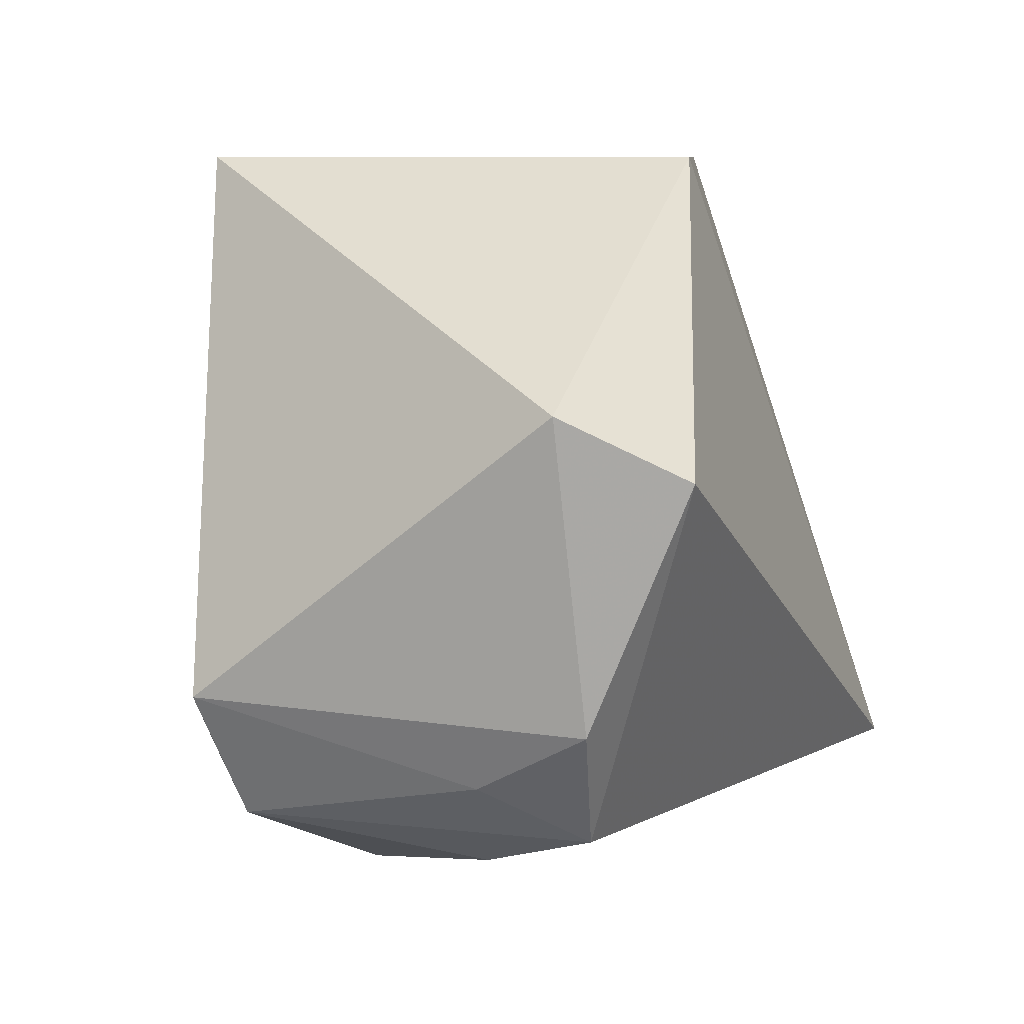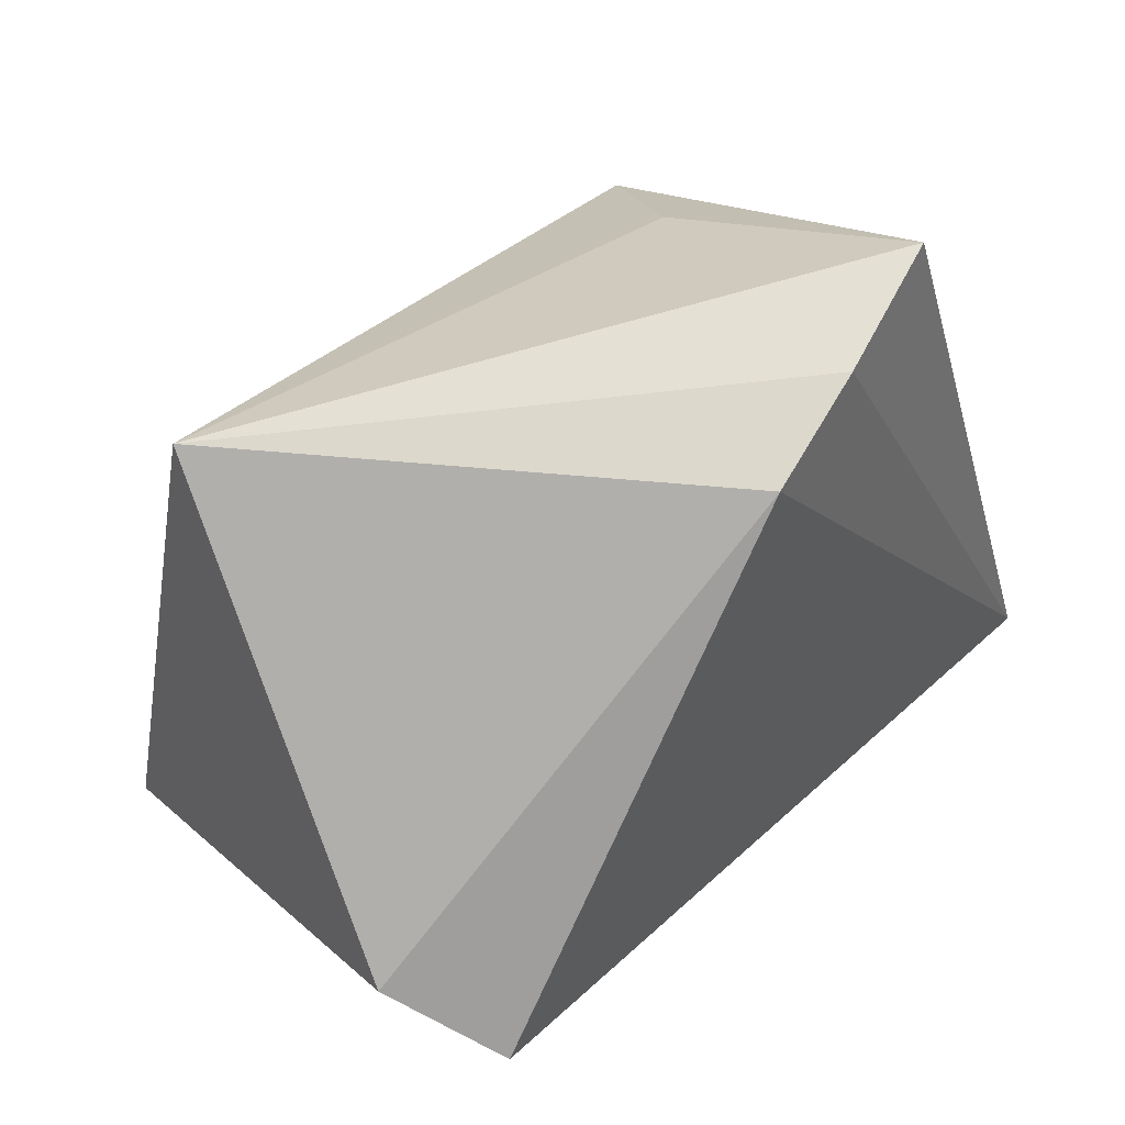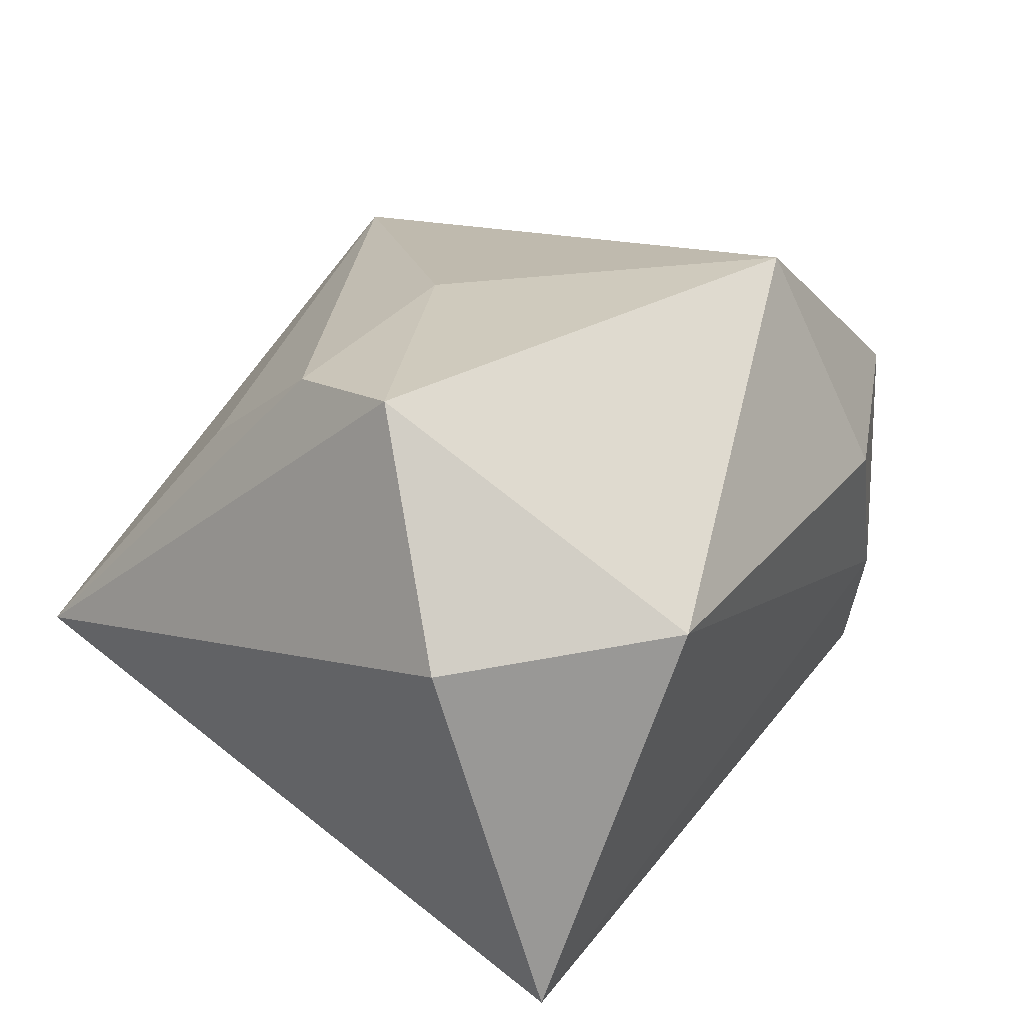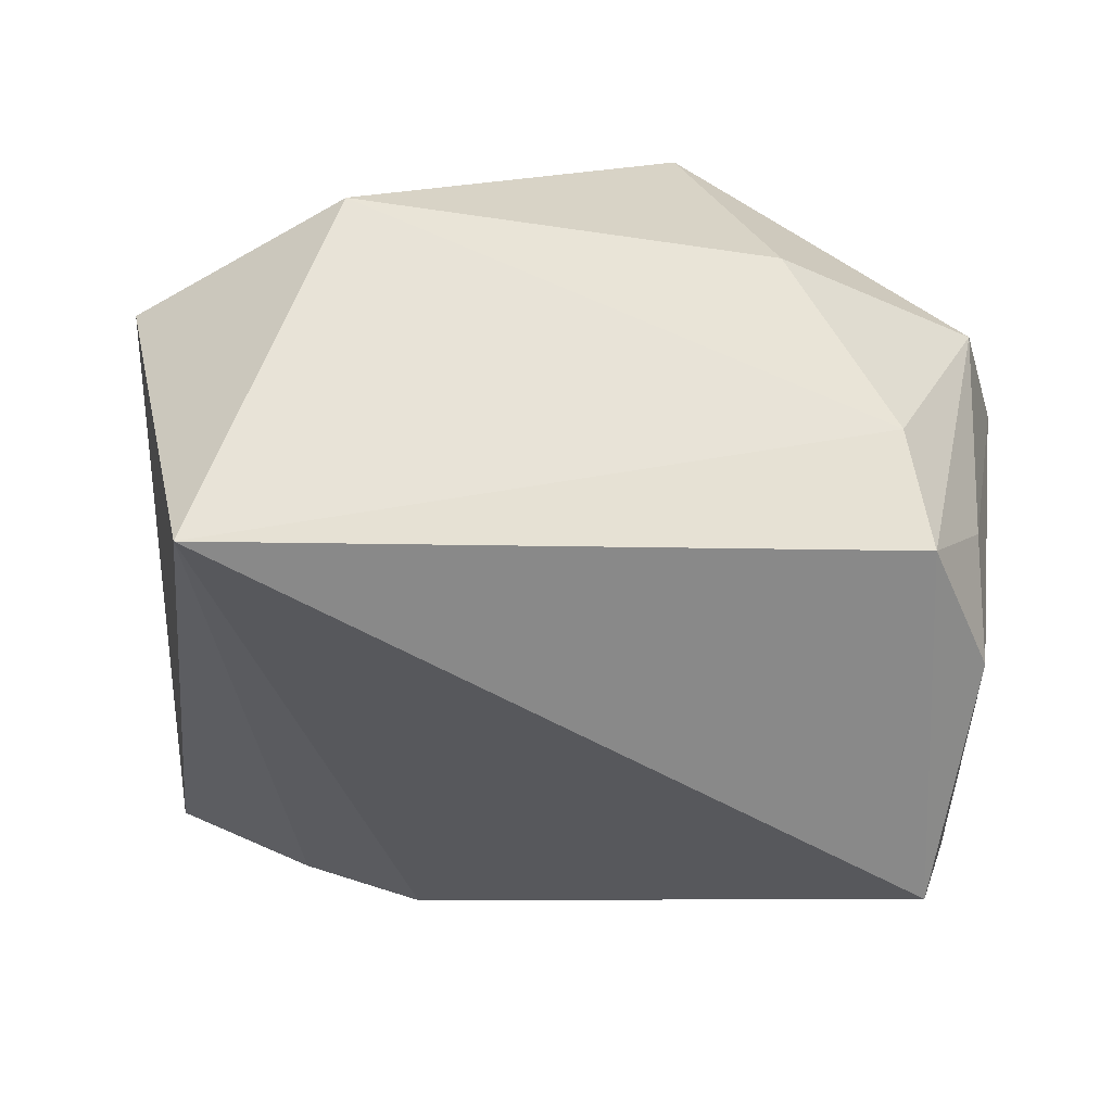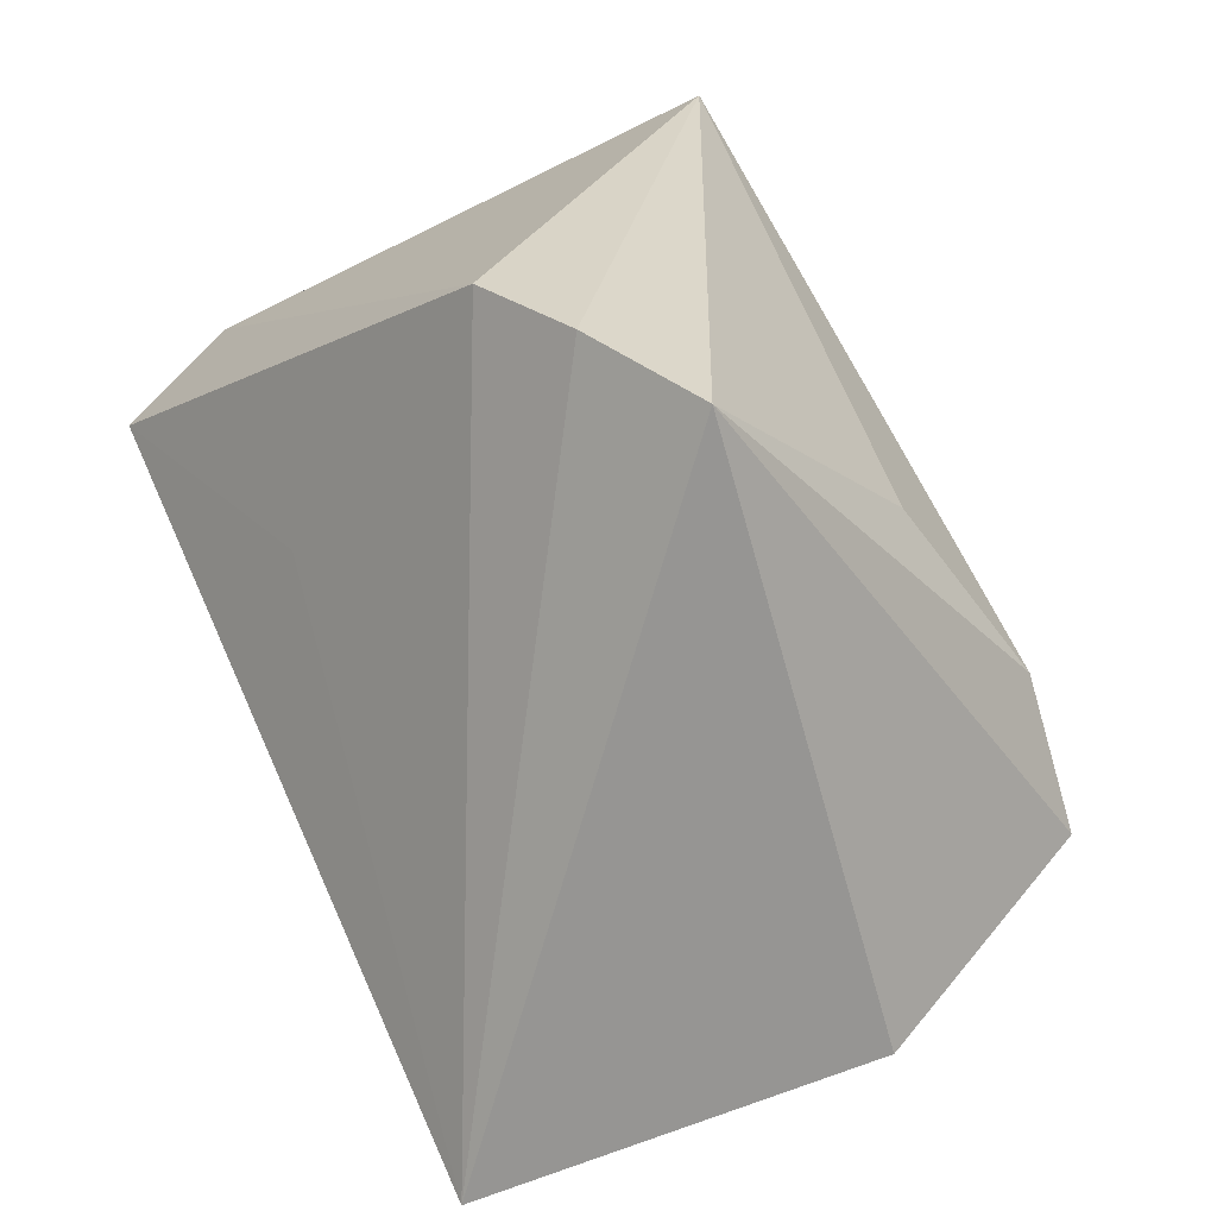
<metadata>
{"format":"obj","ext":"obj","renderer":"f3d","projection":"perspective","resolution":1024,"background":"white","views":[{"elev":8.4,"azim":111.3,"up":"+Y"},{"elev":72.7,"azim":135.7,"up":"+Y"},{"elev":23.1,"azim":-54.9,"up":"+Z"},{"elev":-44.2,"azim":-8.8,"up":"+Z"},{"elev":28.4,"azim":-116.9,"up":"+Y"}]}
</metadata>
<code>
v -0.02457 0.01867 0.01336
v -0.03338 -0.008759 0.0251
v -0.008586 0.03603 -0.01437
v 0.006047 0.009808 -0.02418
v 0.03396 -0.01716 -0.0092
v 0.02524 -0.02607 -0.006716
v 0.007261 -0.02345 0.03019
v 0.03985 -0.009875 0.01469
v -0.008217 0.004726 0.0264
v 0.02792 -0.02258 -0.01738
v -0.02344 -0.03319 0.006202
v 0.03848 0.01545 -0.01766
v 0.03489 -0.01168 -0.01937
v -0.0197 0.03603 -0.01143
v 0.02207 0.03603 0.021
v 0.03433 0.01001 -0.02834
v -0.03222 0.03454 -0.00745
v -0.04032 -0.01859 0.004856
v -0.03387 -0.02544 -0.02834
v 0.03459 -0.02115 0.01239
v 0.01477 -0.03025 0.008957
v -0.02887 0.004097 0.02311
f 8 15 7
f 18 17 19
f 2 17 18
f 15 8 12
f 16 3 12
f 12 3 15
f 18 19 11
f 7 2 11
f 11 2 18
f 7 15 9
f 9 2 7
f 17 2 22
f 22 9 15
f 2 9 22
f 14 17 15
f 15 3 14
f 14 19 17
f 14 3 19
f 16 19 4
f 4 3 16
f 19 3 4
f 10 19 16
f 15 17 1
f 1 22 15
f 17 22 1
f 6 11 19
f 19 10 6
f 13 10 16
f 16 12 13
f 13 12 8
f 7 11 21
f 11 6 21
f 20 6 10
f 20 21 6
f 20 8 7
f 7 21 20
f 10 13 5
f 5 20 10
f 5 13 8
f 8 20 5

</code>
